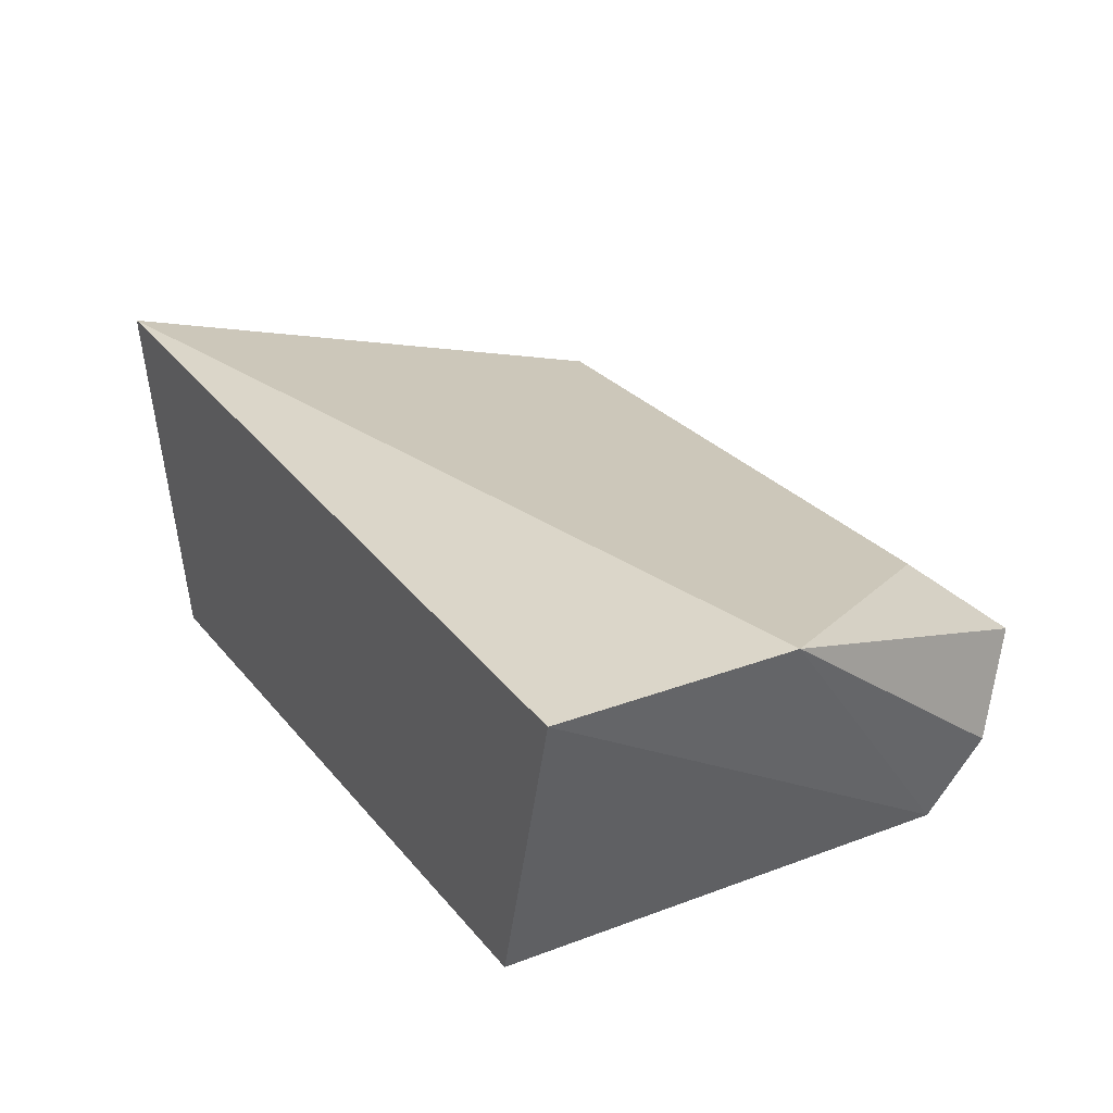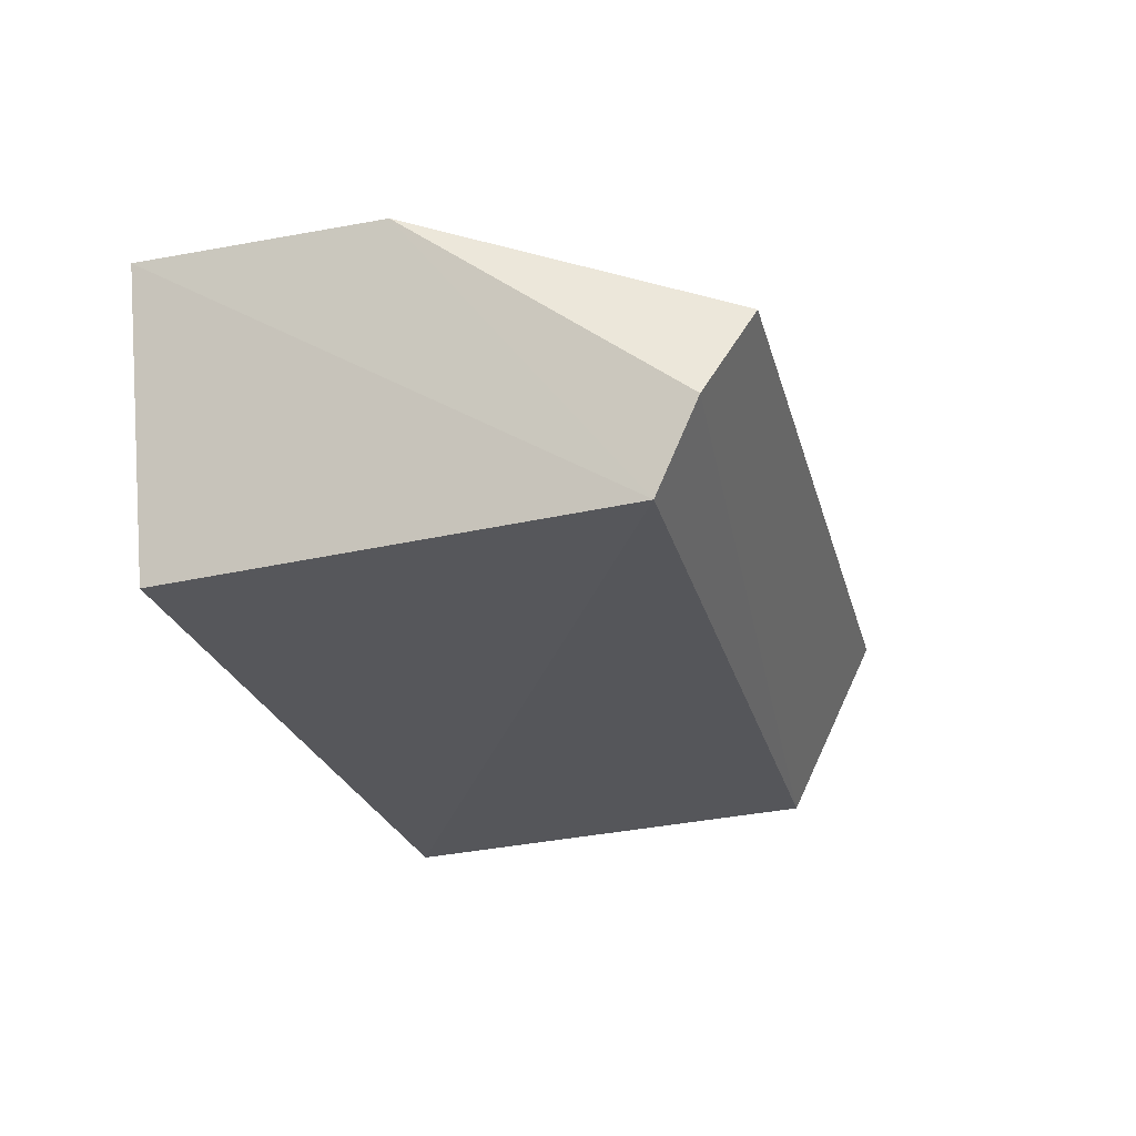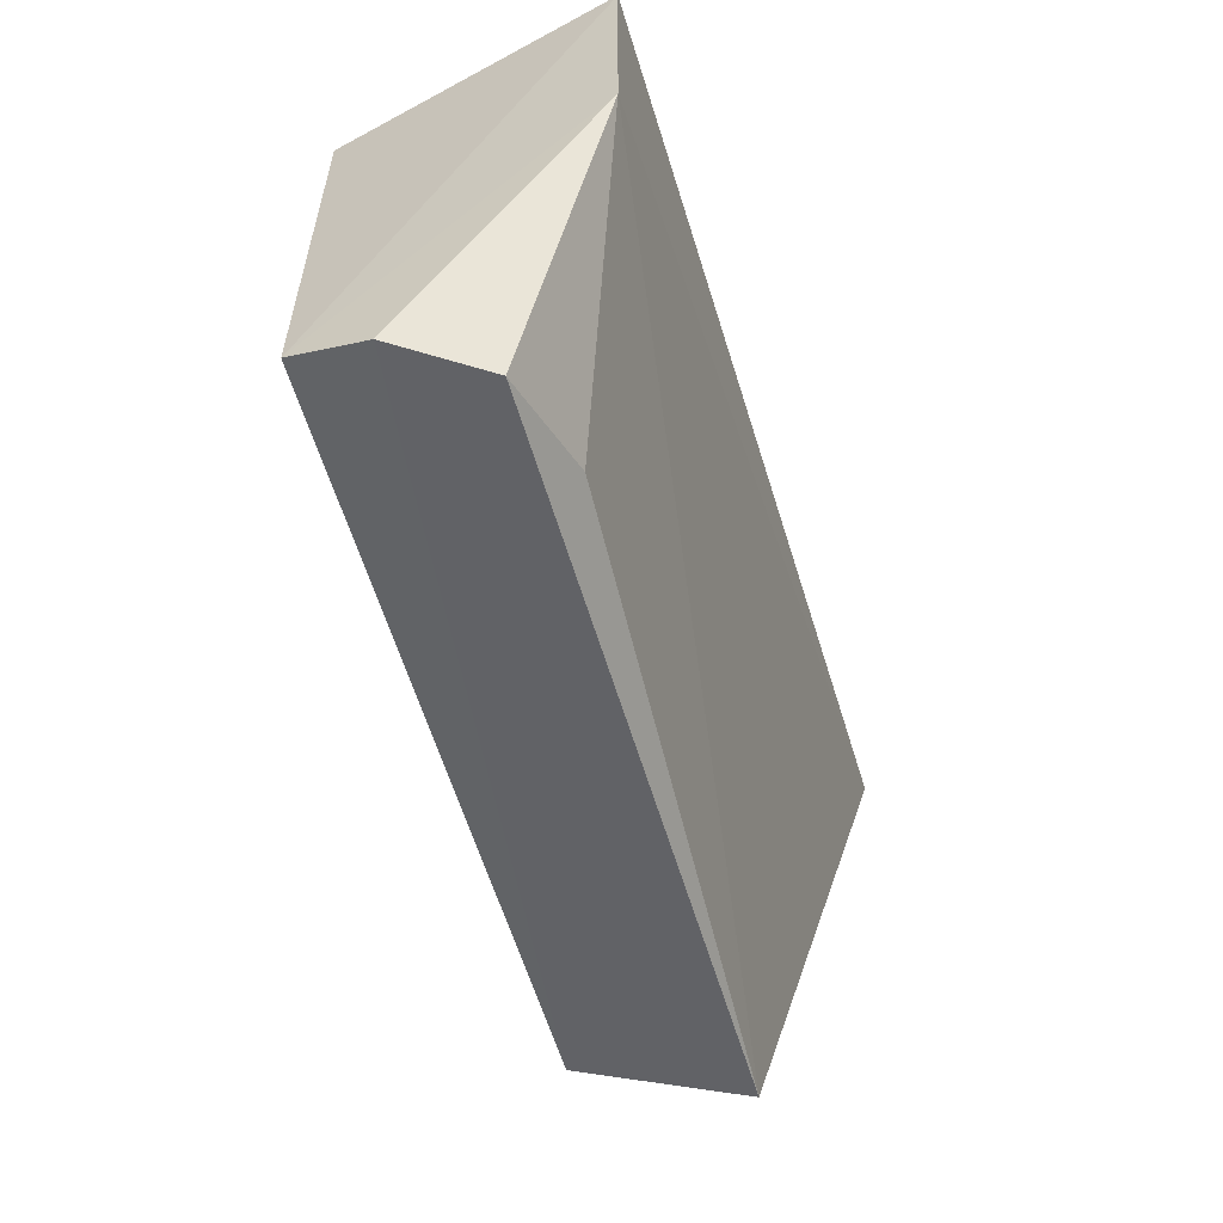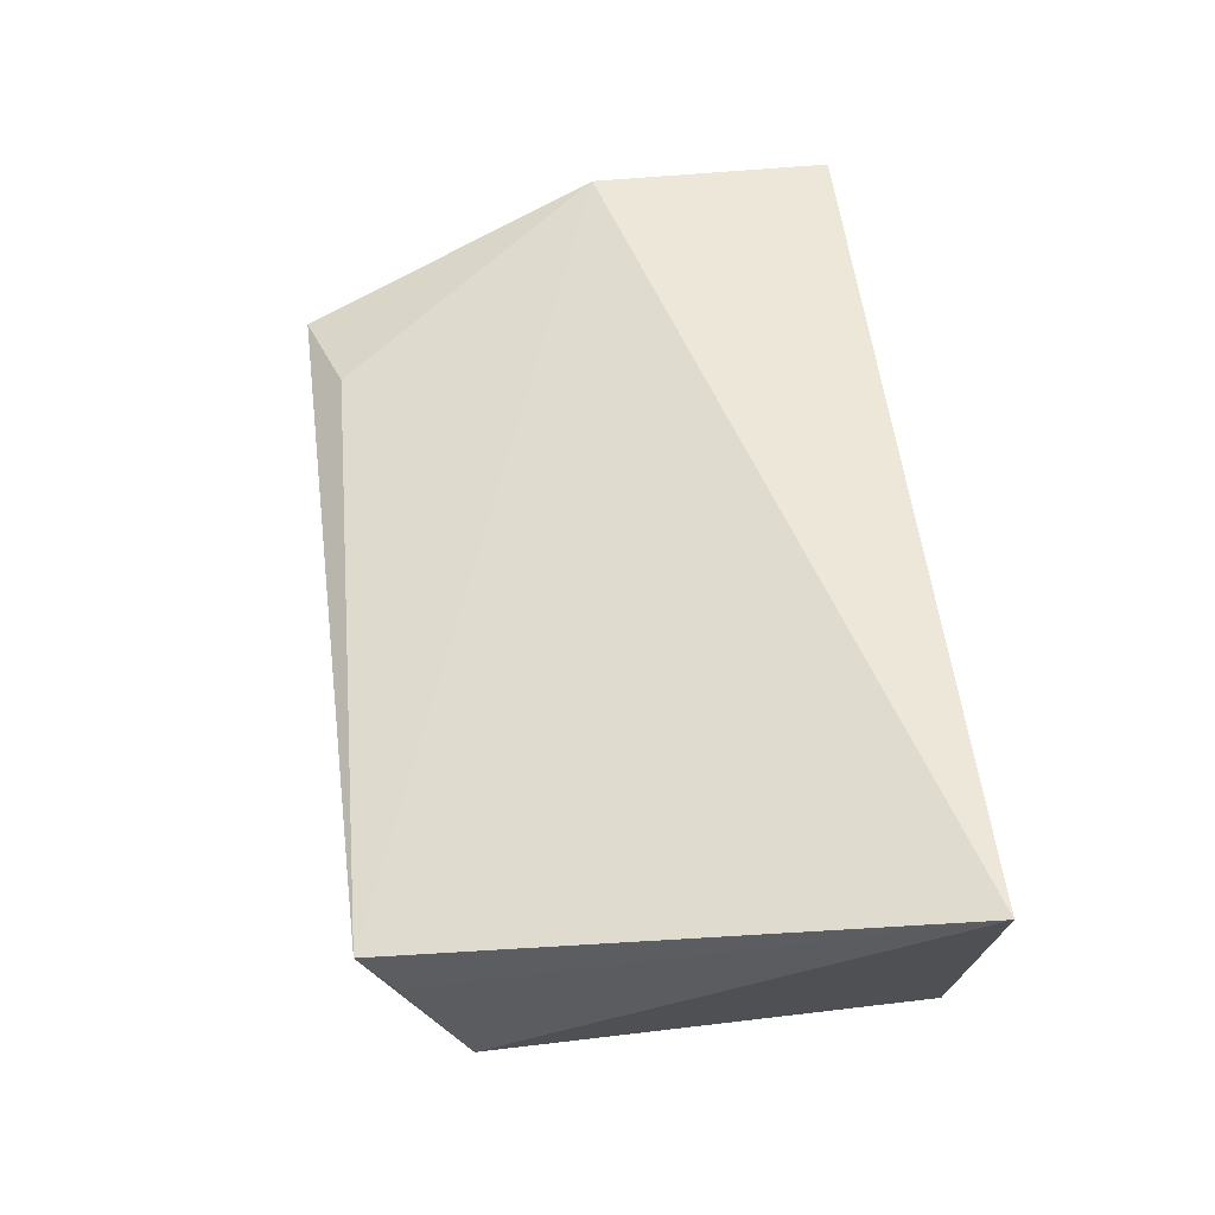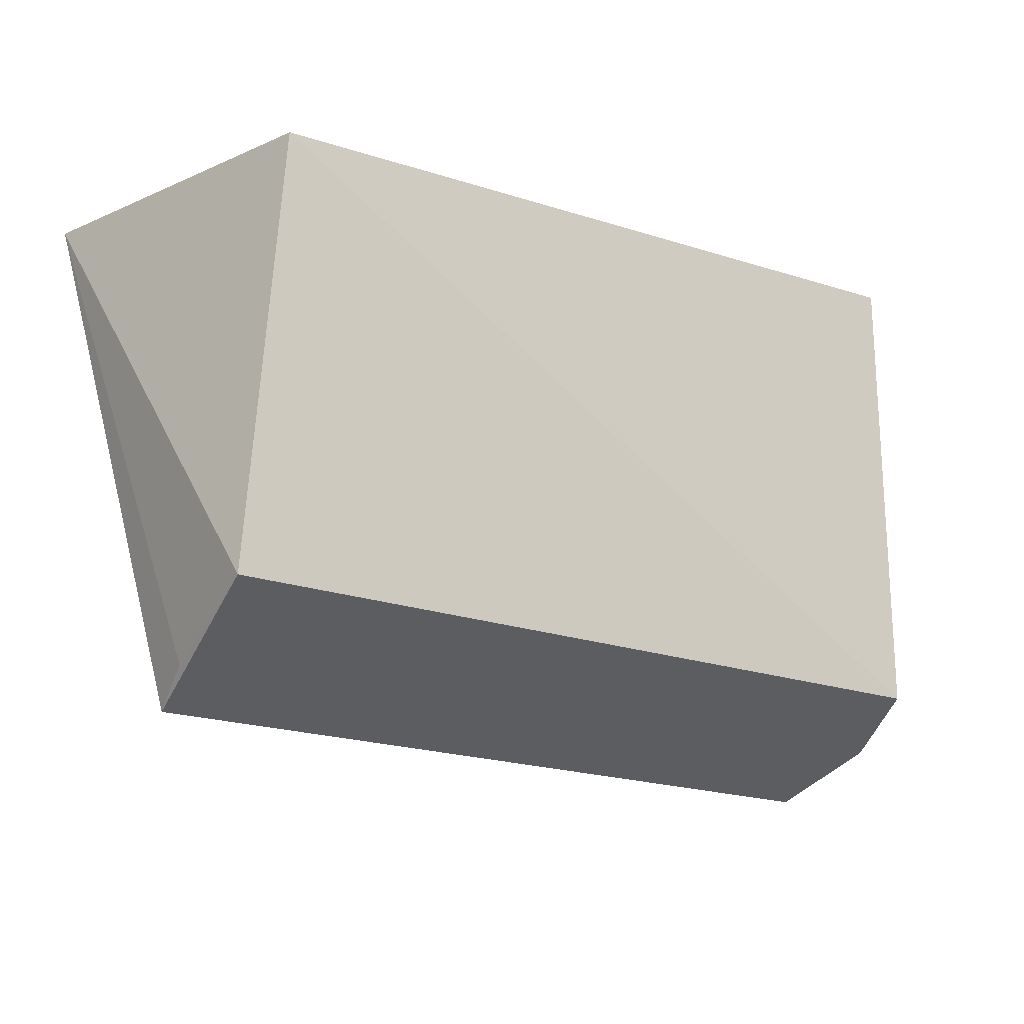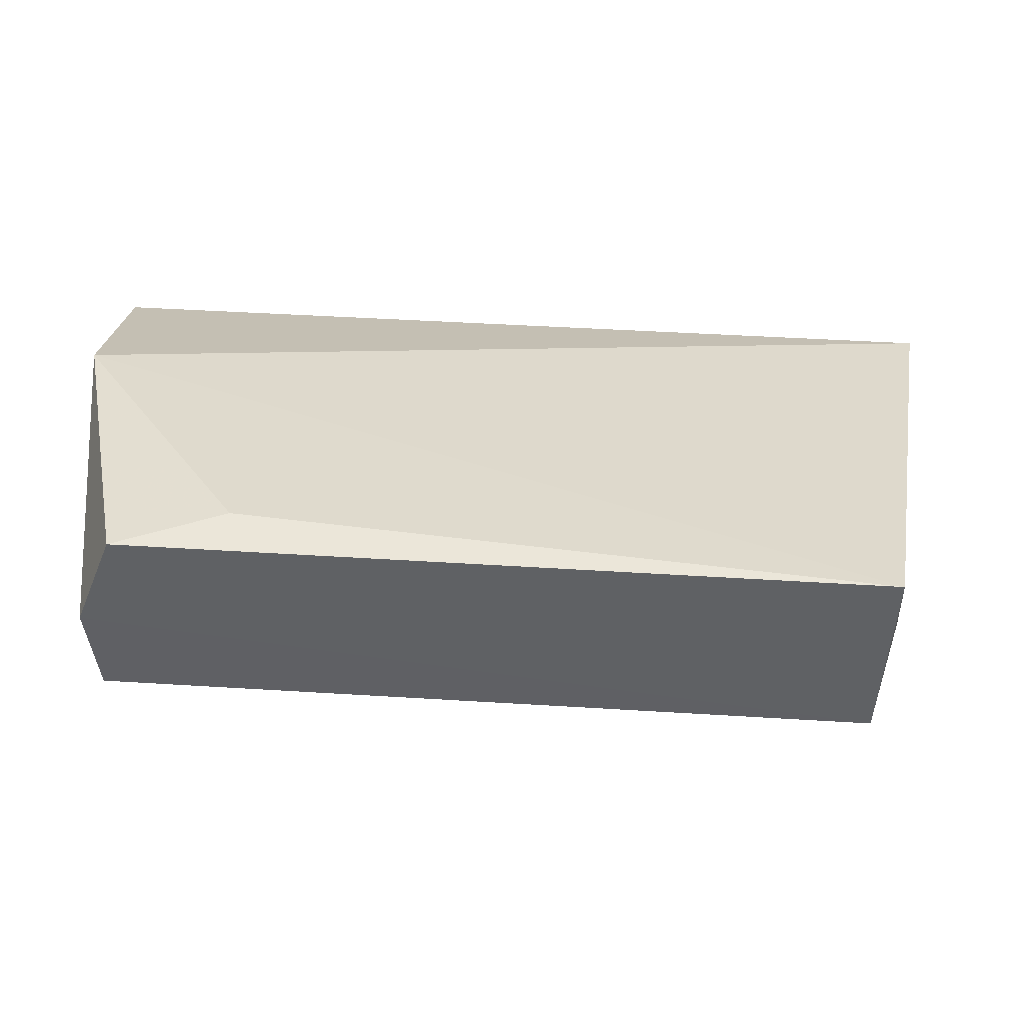
<metadata>
{"format":"obj","ext":"obj","renderer":"f3d","projection":"perspective","resolution":1024,"background":"white","views":[{"elev":27.2,"azim":59.6,"up":"+Y"},{"elev":-26.8,"azim":106.1,"up":"+Y"},{"elev":-57.7,"azim":104.4,"up":"+Z"},{"elev":53.6,"azim":-95.7,"up":"+Y"},{"elev":-17.2,"azim":-32.6,"up":"+Z"},{"elev":-72.5,"azim":174.6,"up":"+Z"}]}
</metadata>
<code>
v 0.1011 0.1447 -0.3561
v 0.1091 0.1675 -0.481
v 0.1199 0.2159 -0.3561
v -0.1051 0.2264 -0.3561
v -0.08647 0.1507 -0.4632
v 0.07459 0.1978 -0.4836
v 0.1048 0.1471 -0.4699
v -0.08067 0.1447 -0.3561
v 0.1198 0.2158 -0.4167
v -0.08411 0.1953 -0.486
v 0.1013 0.1904 -0.4921
v -0.08567 0.1825 -0.4773
f 1 3 4
f 7 3 1
f 7 5 2
f 8 1 4
f 8 4 5
f 8 7 1
f 8 5 7
f 9 7 2
f 9 3 7
f 9 4 3
f 10 9 6
f 10 4 9
f 10 2 5
f 11 9 2
f 11 6 9
f 11 10 6
f 11 2 10
f 12 10 5
f 12 5 4
f 12 4 10

</code>
